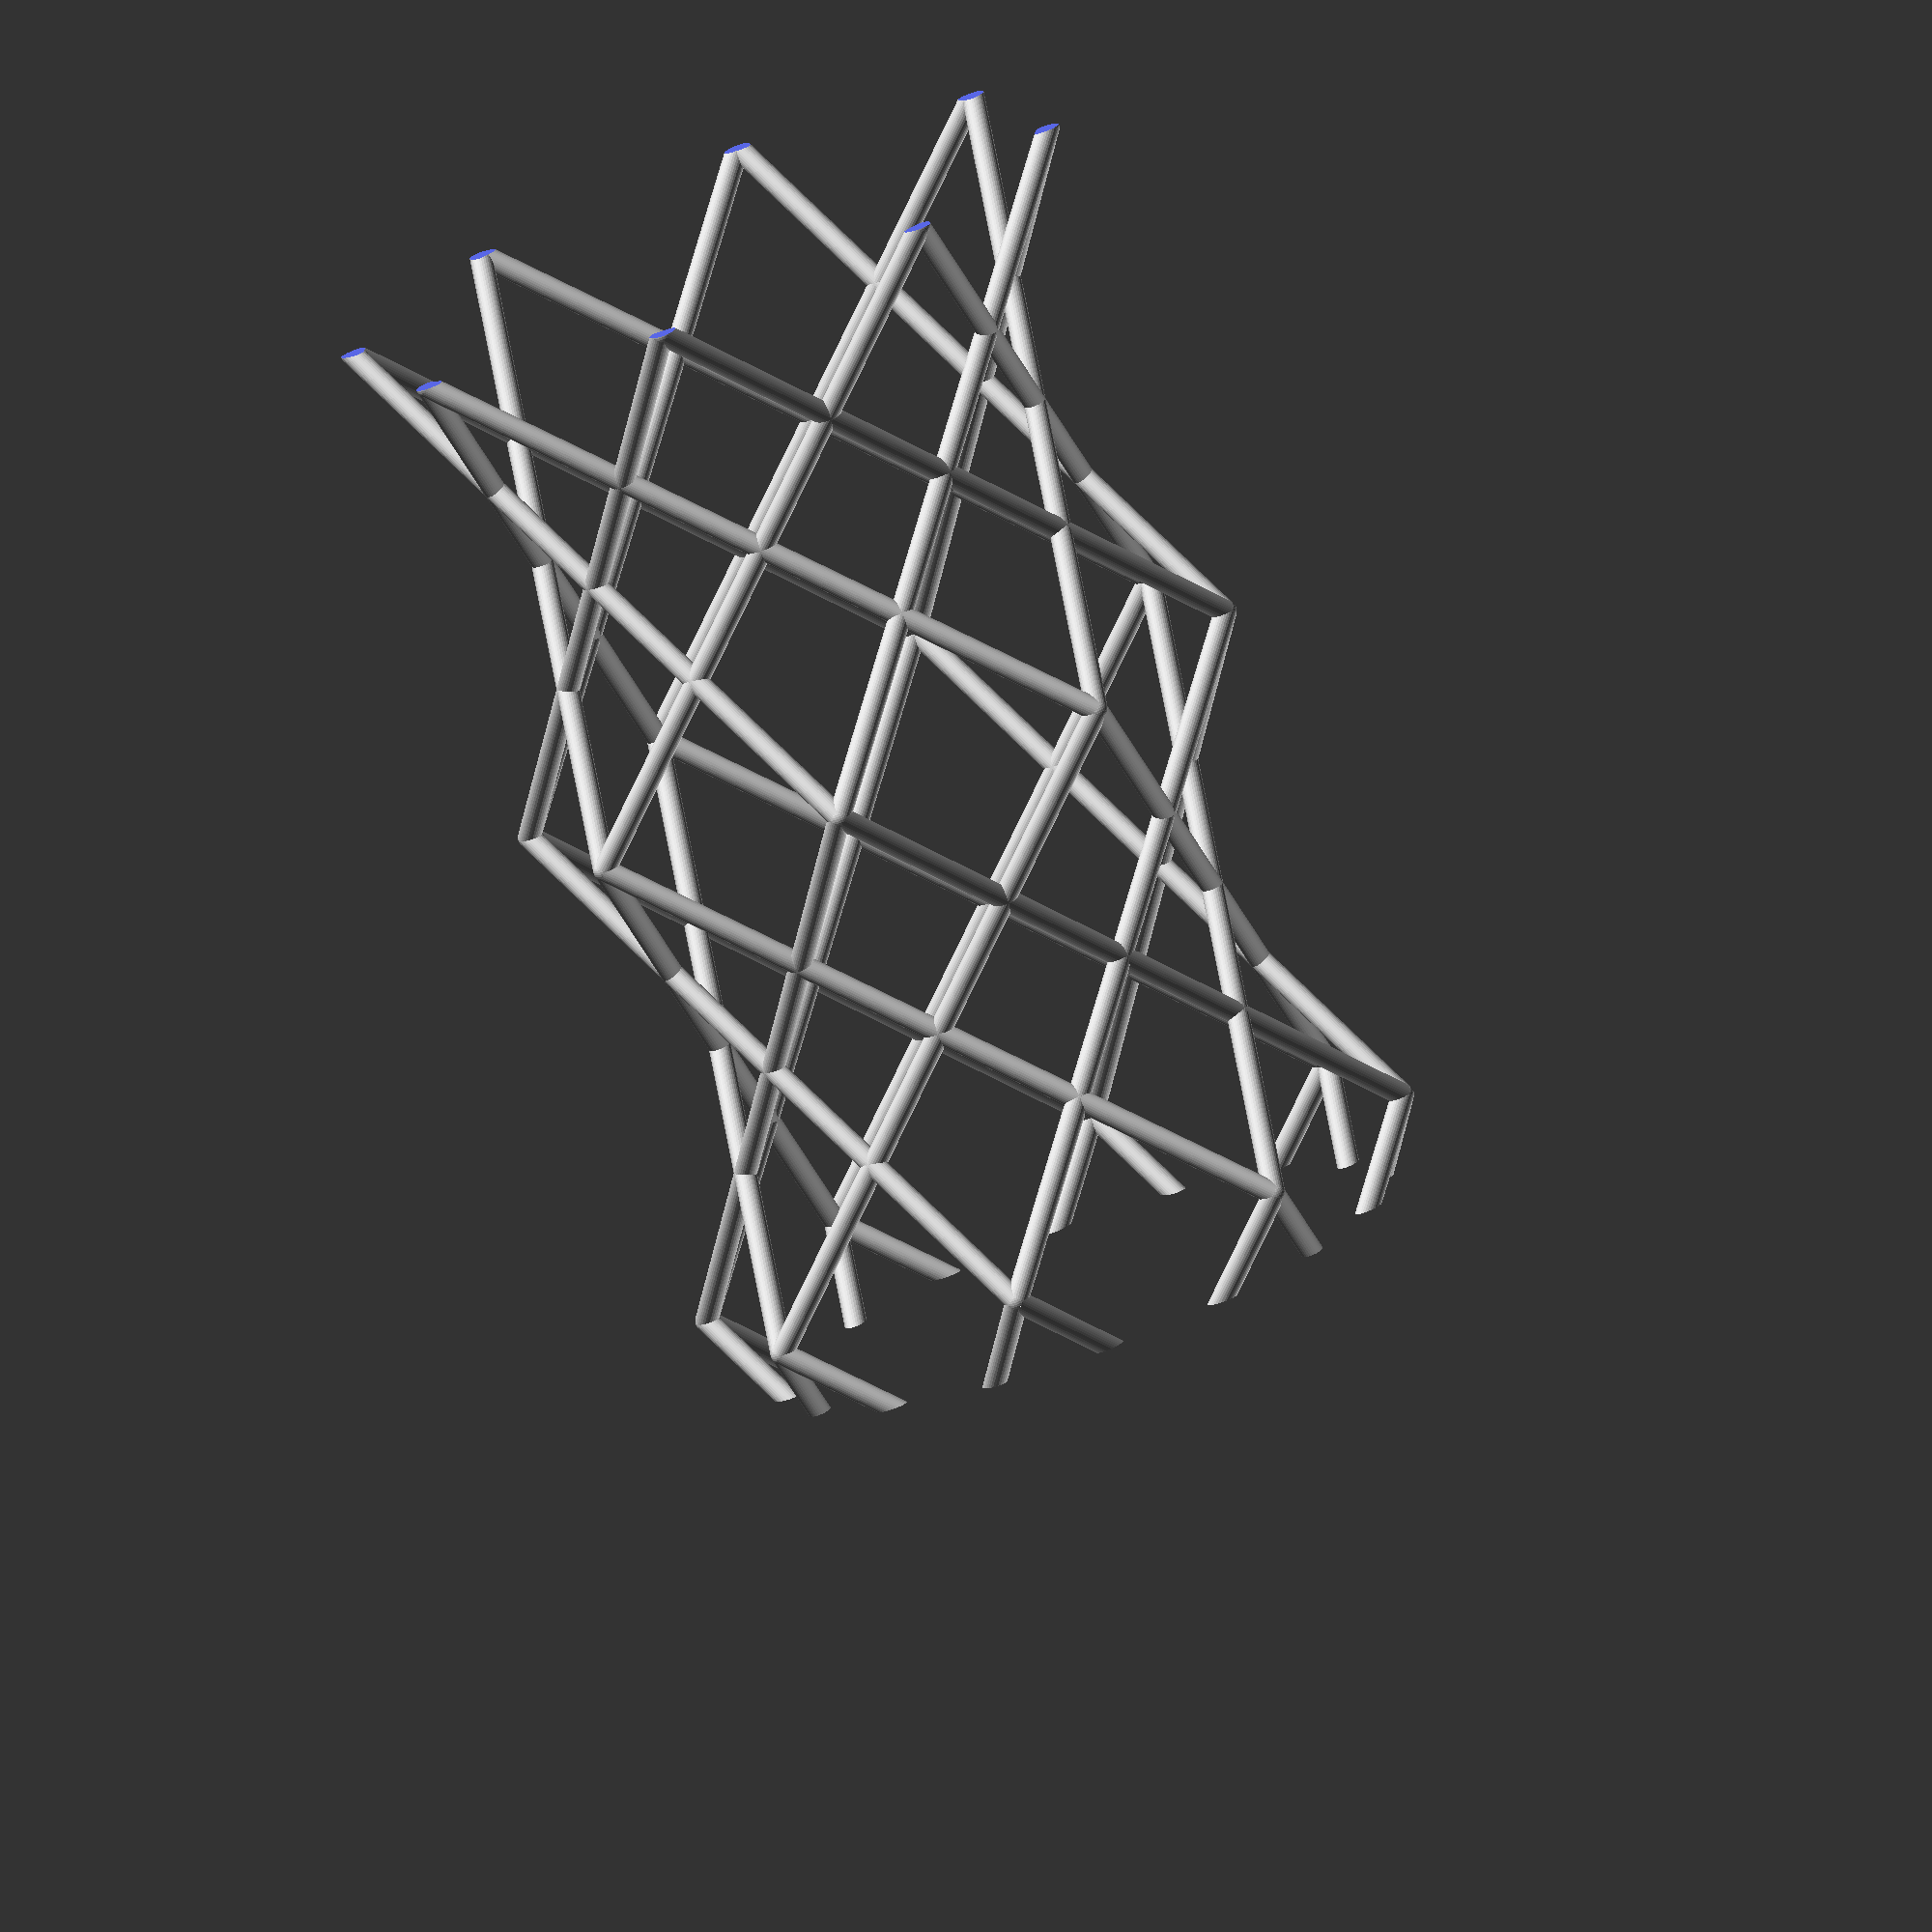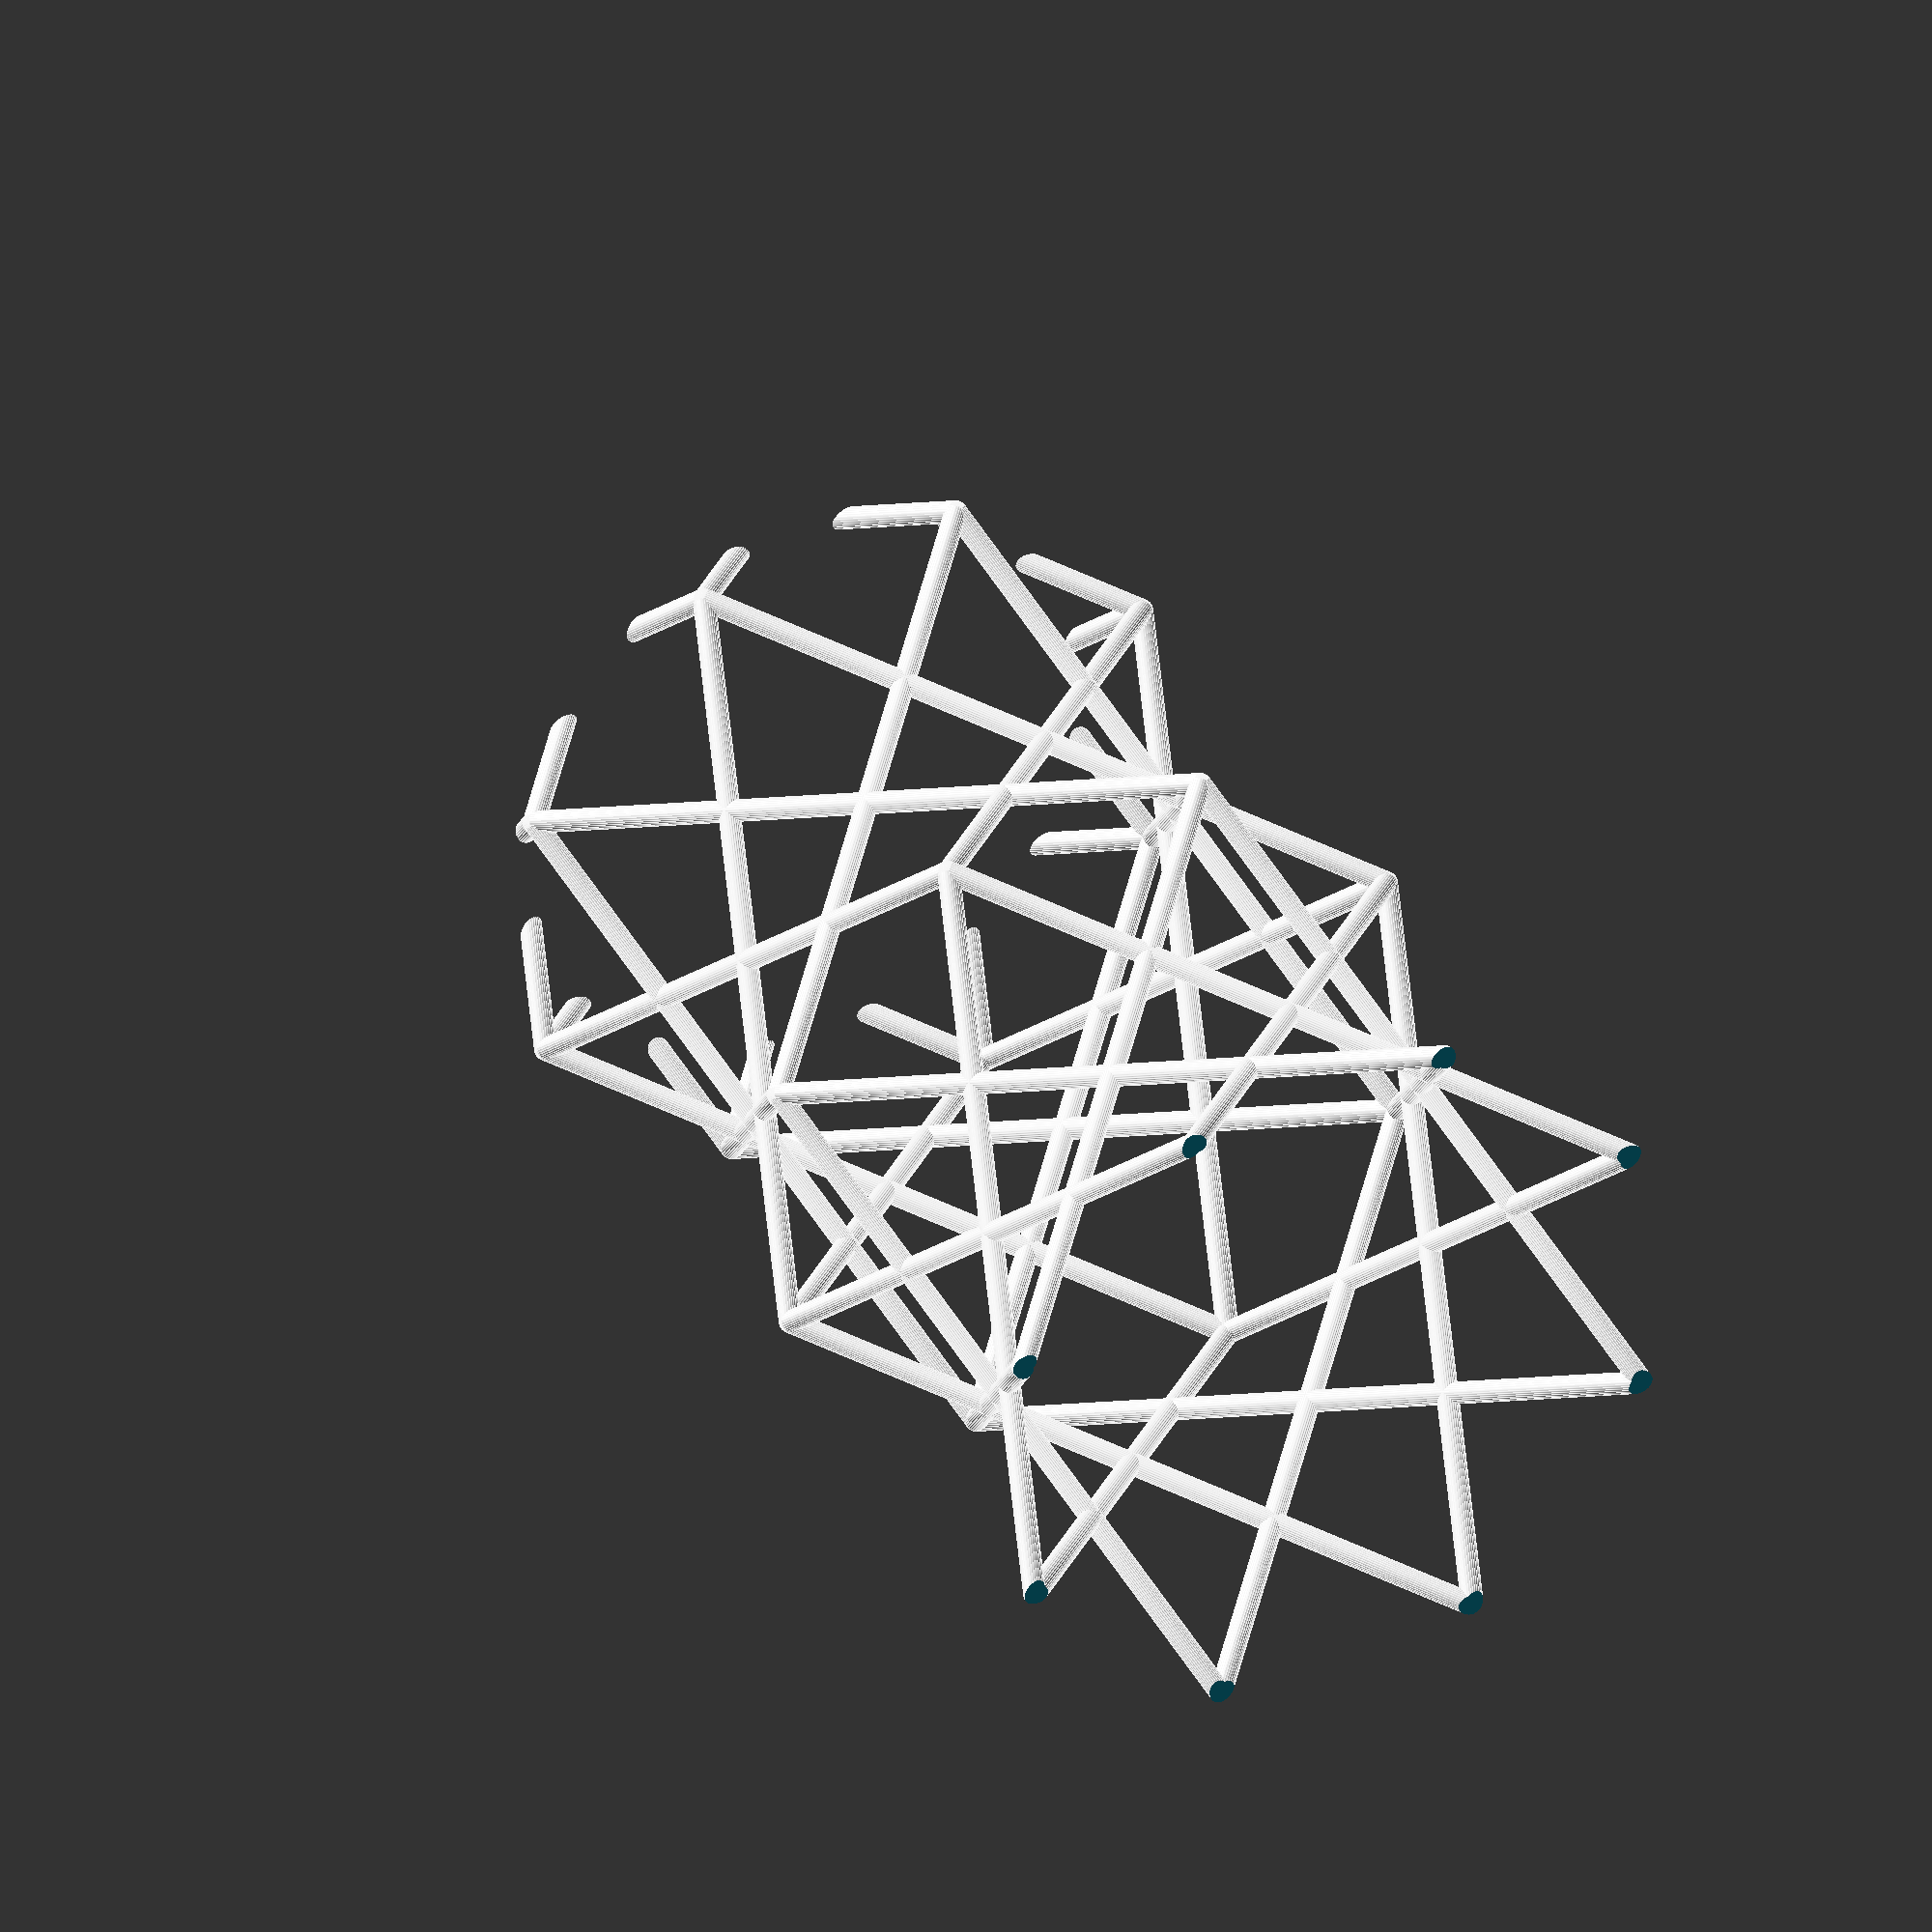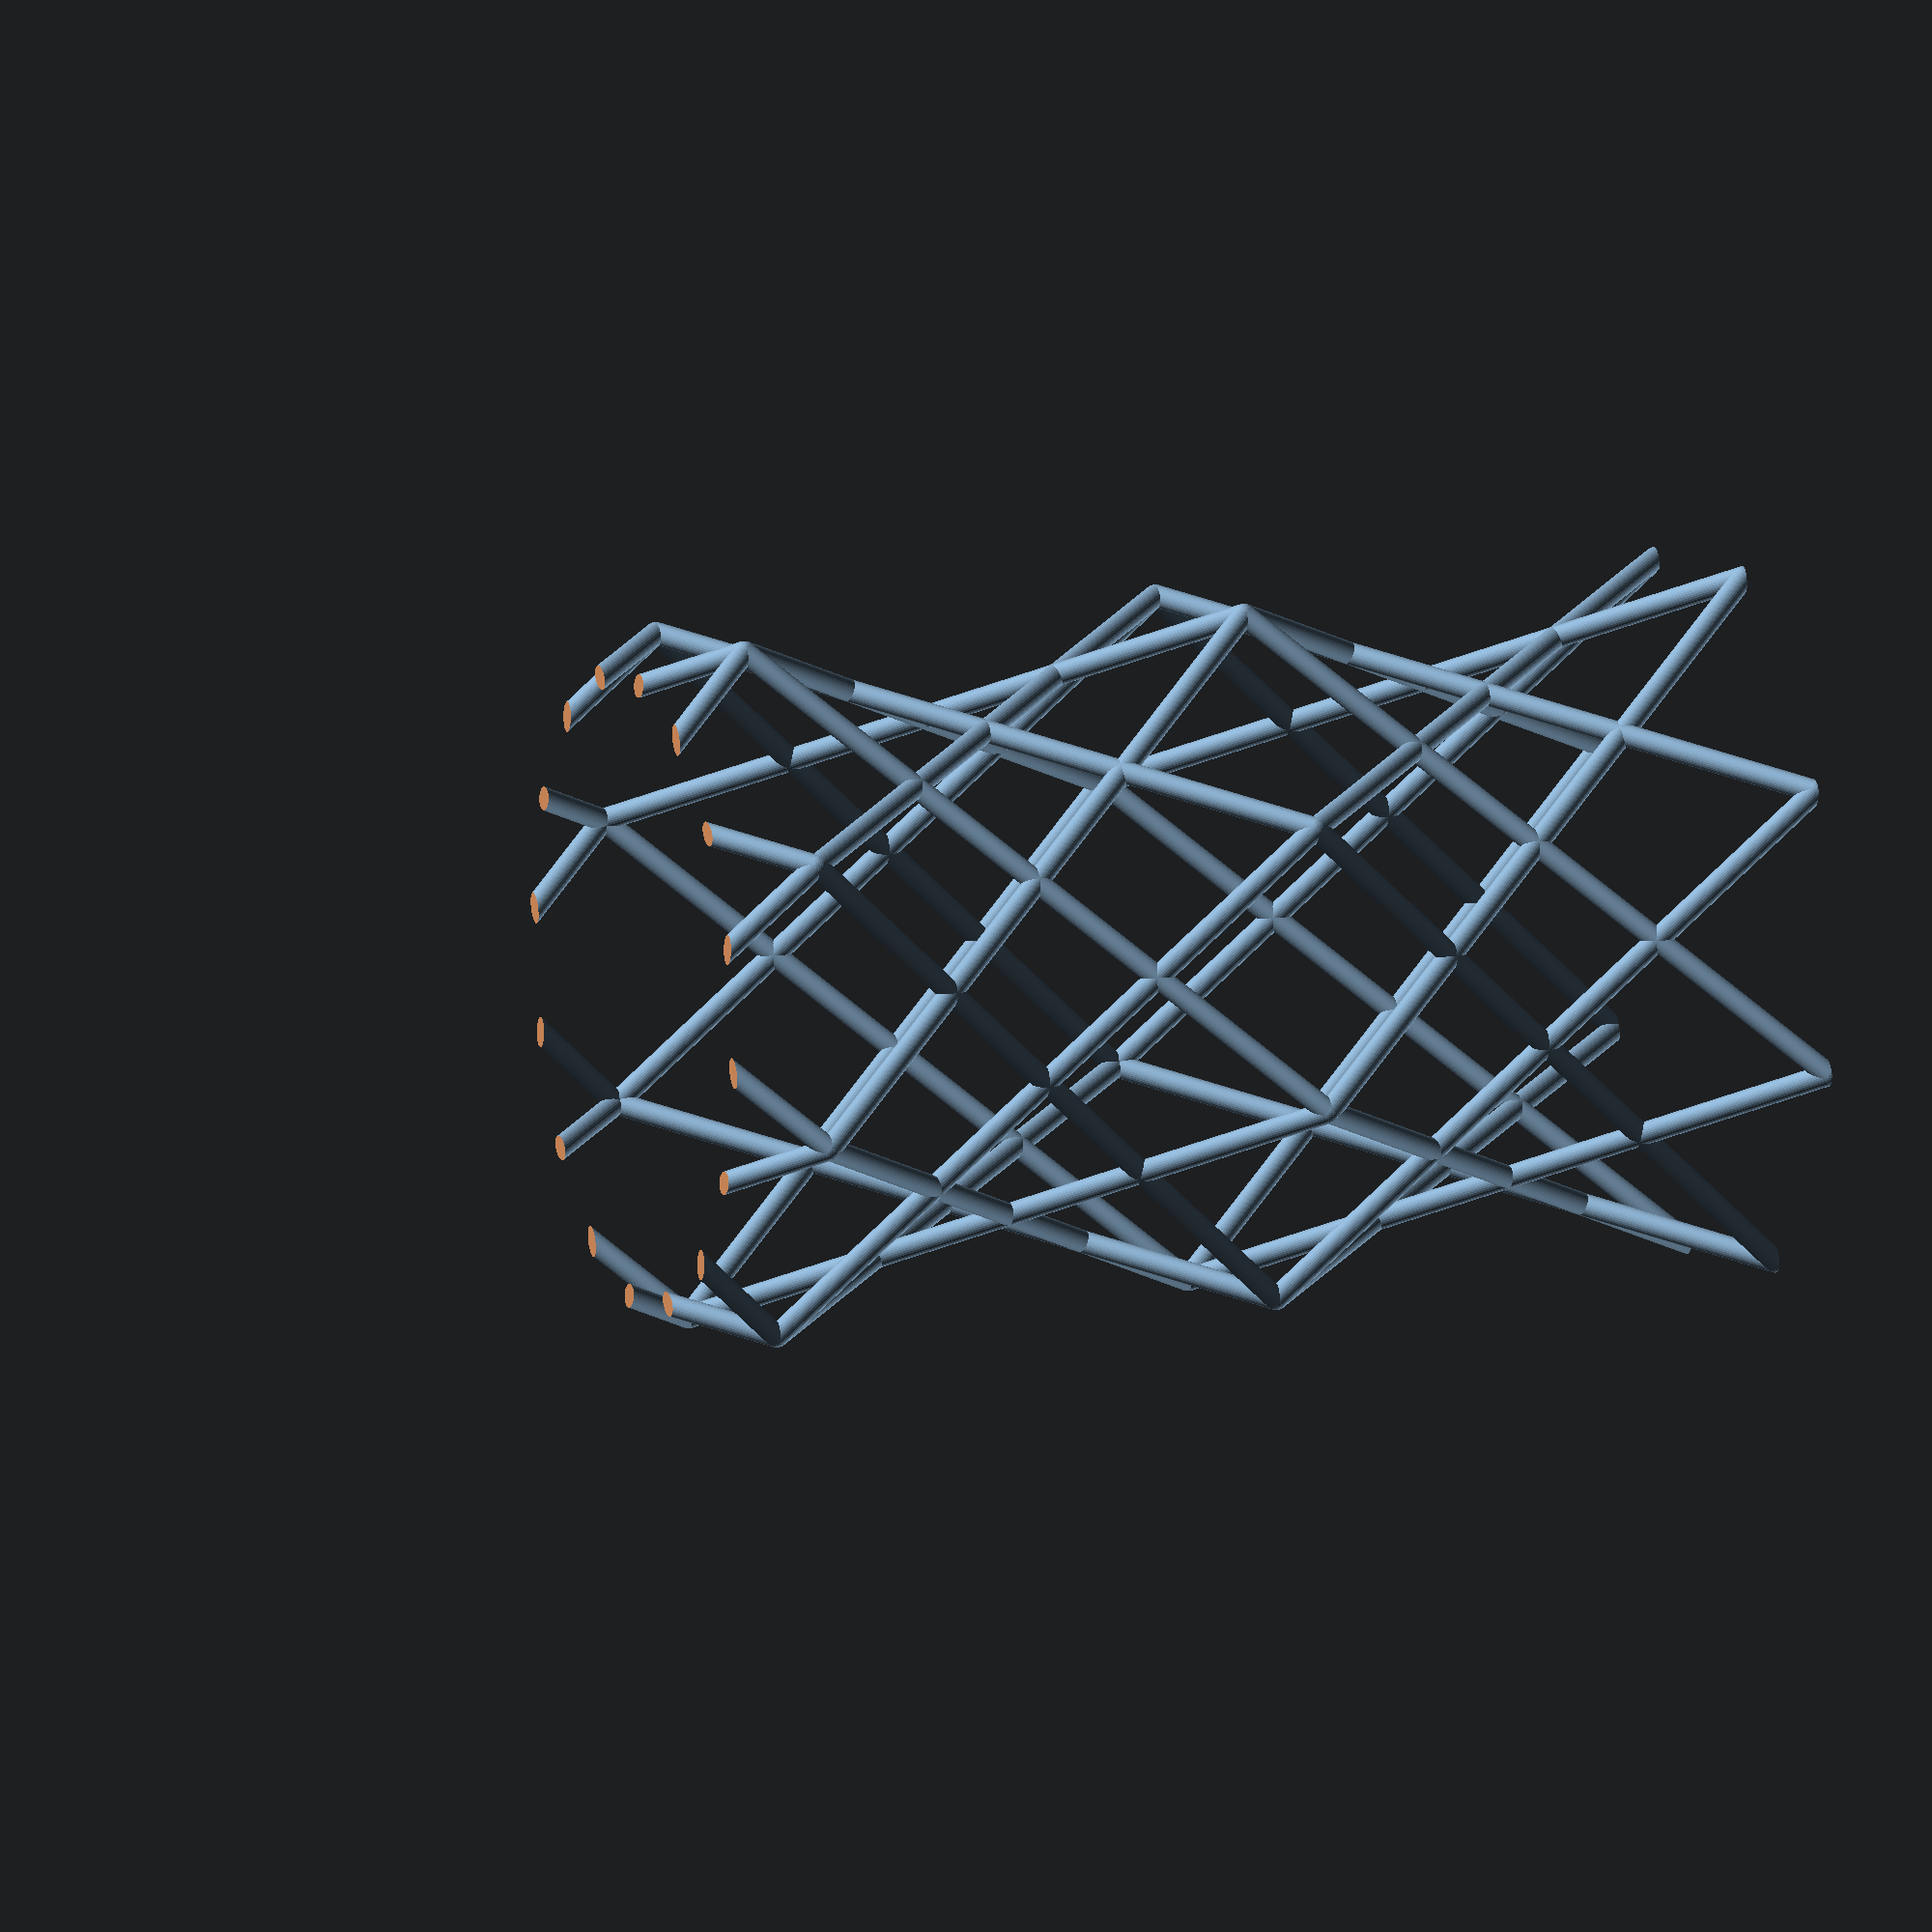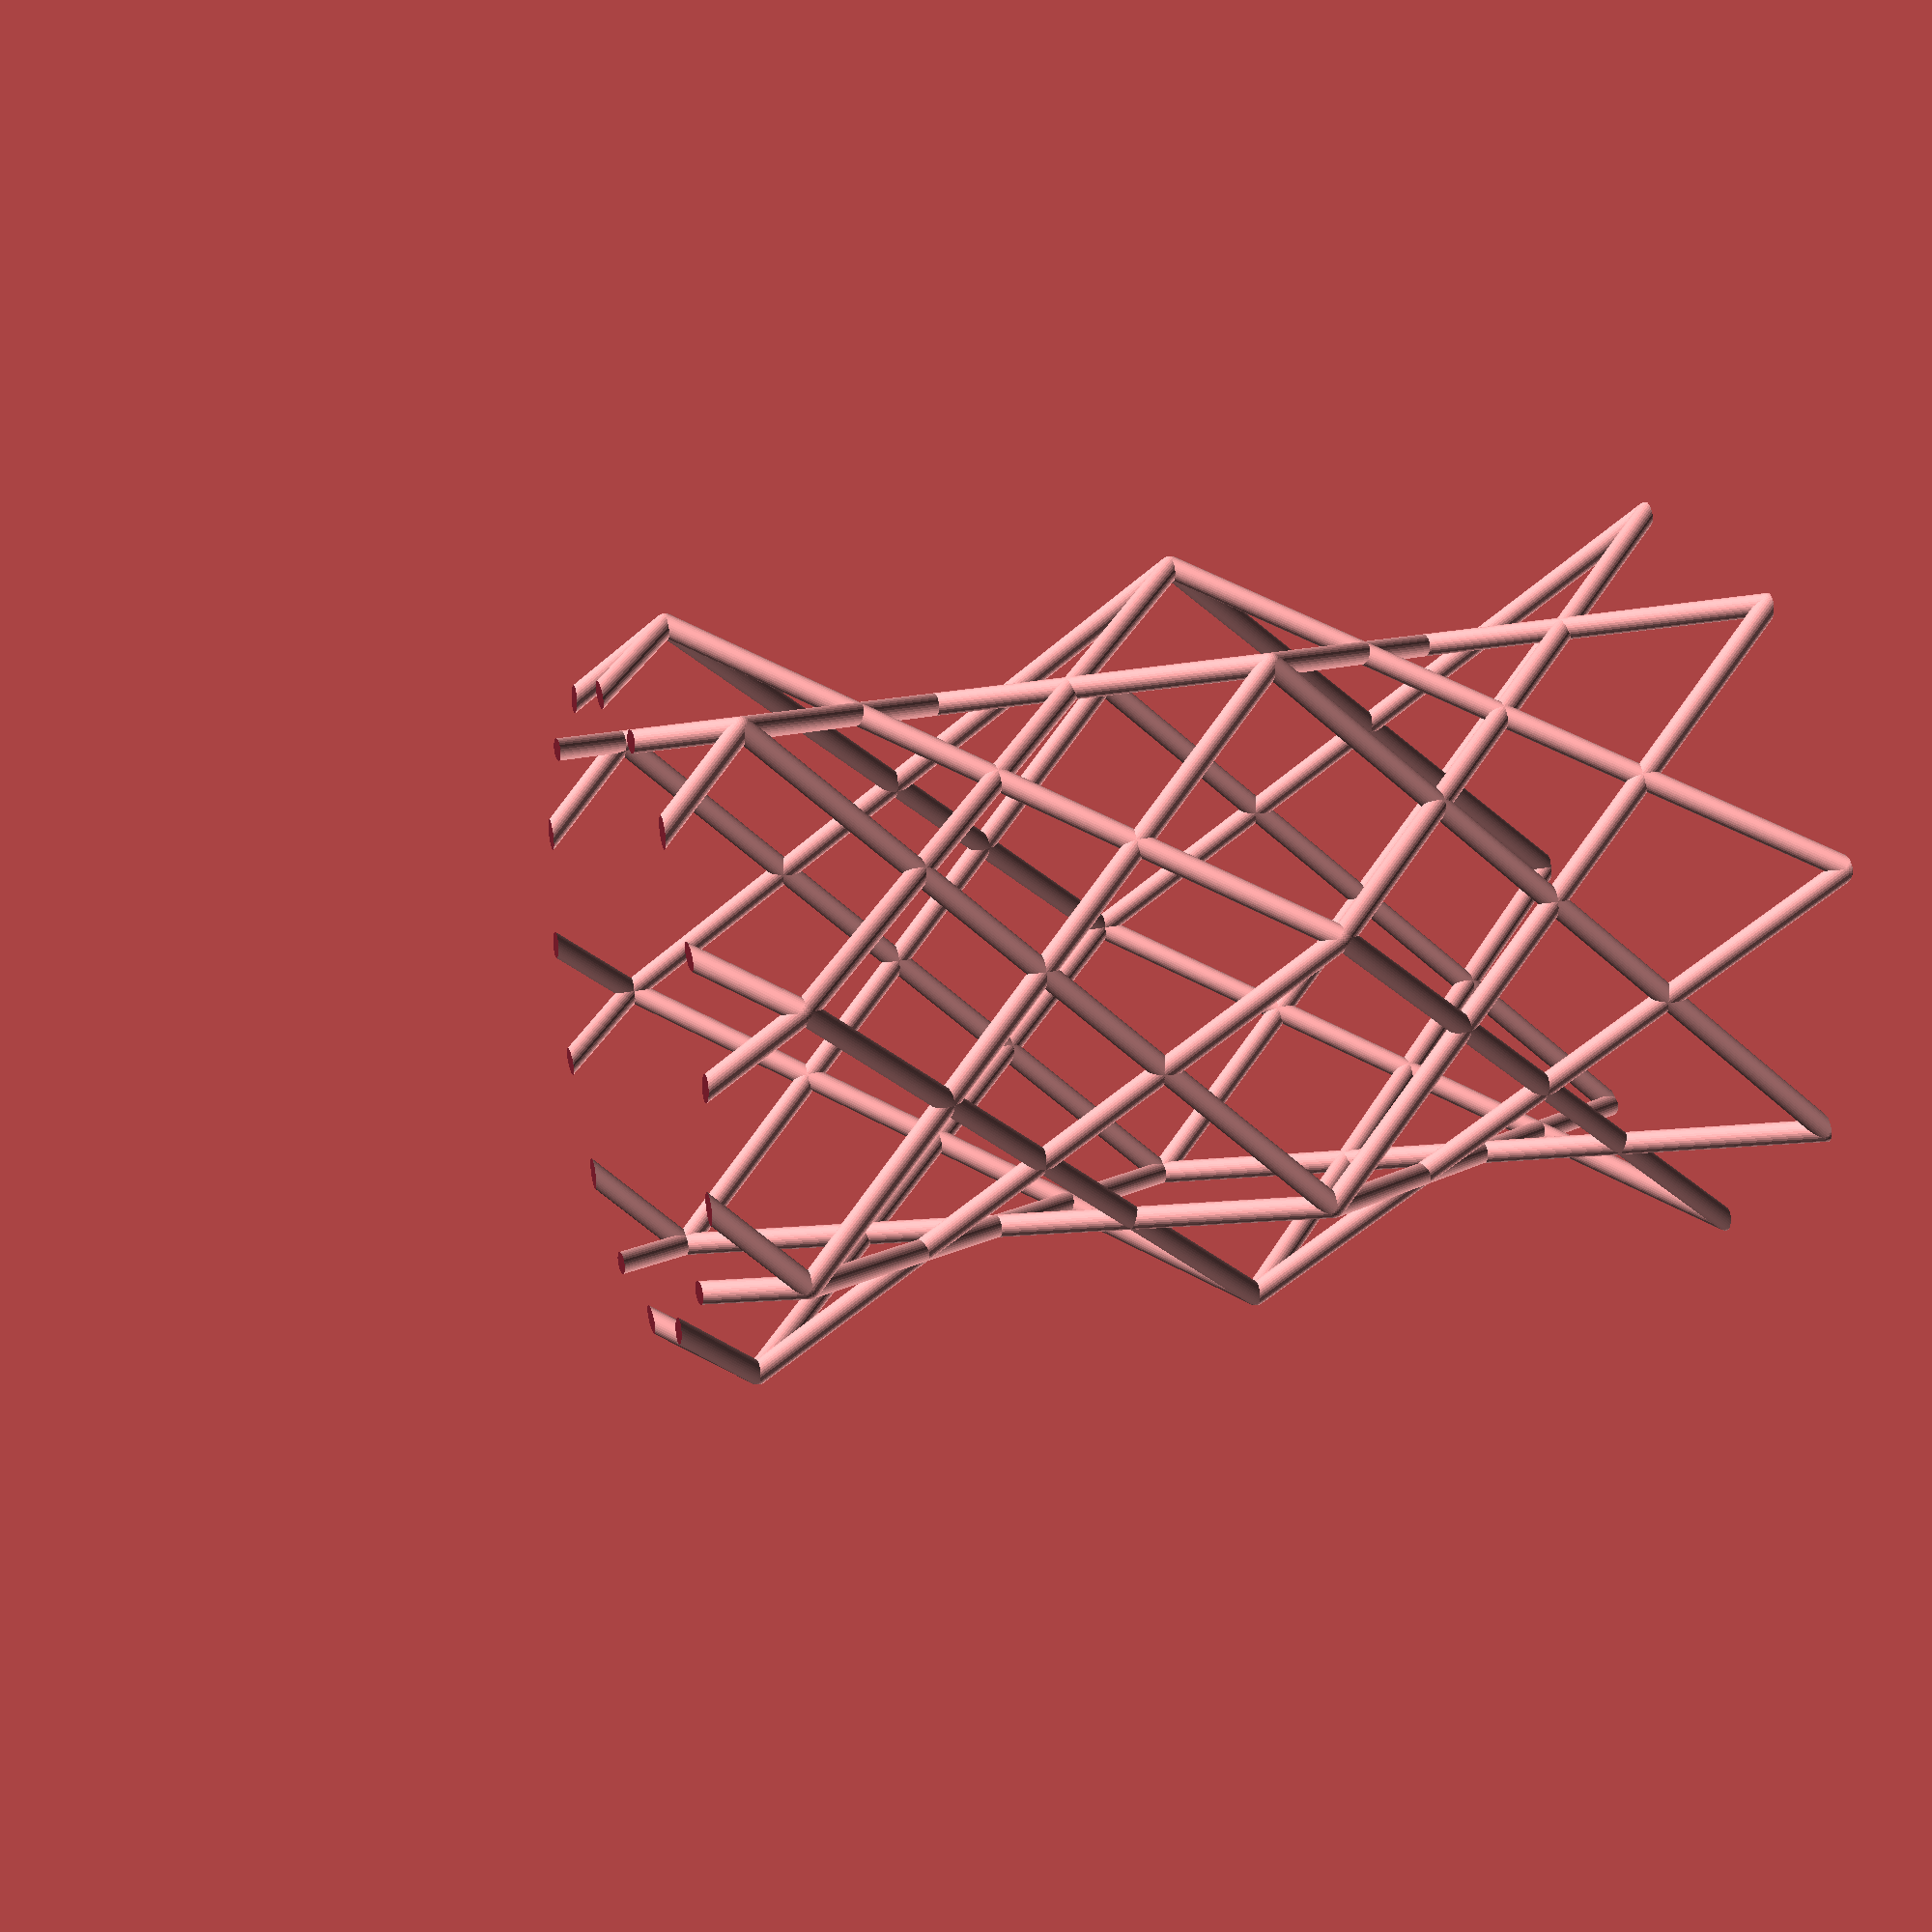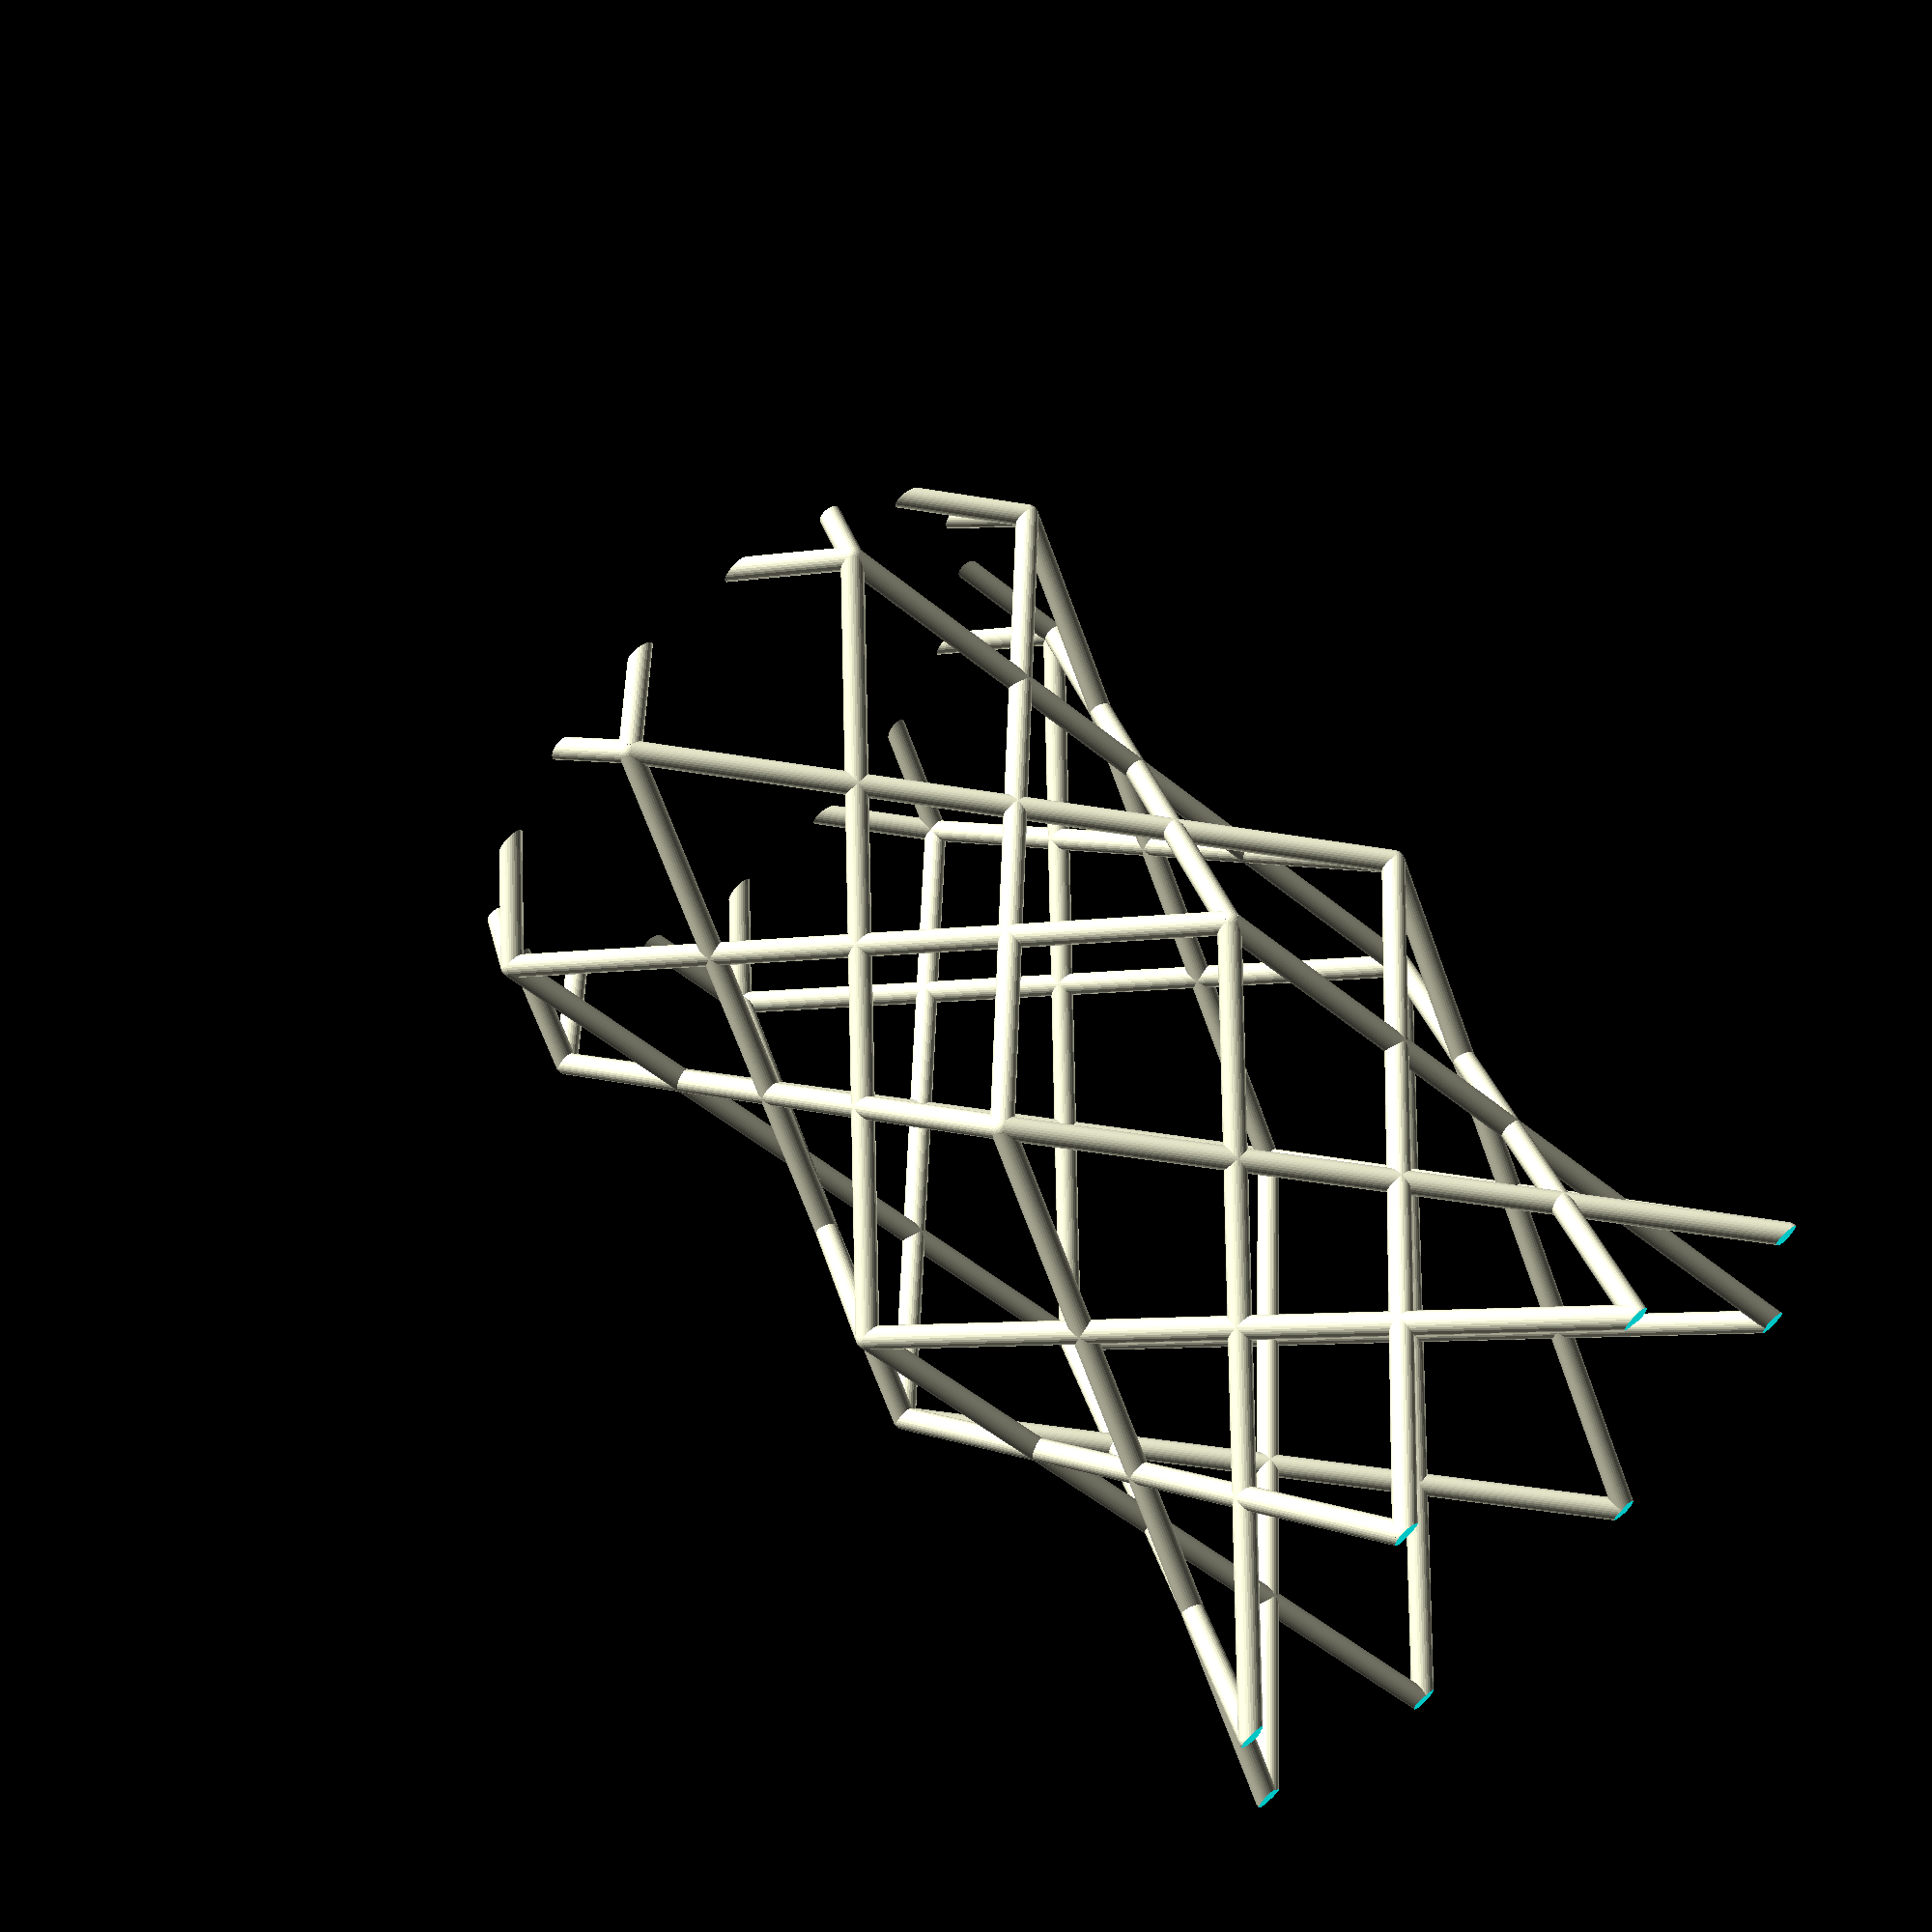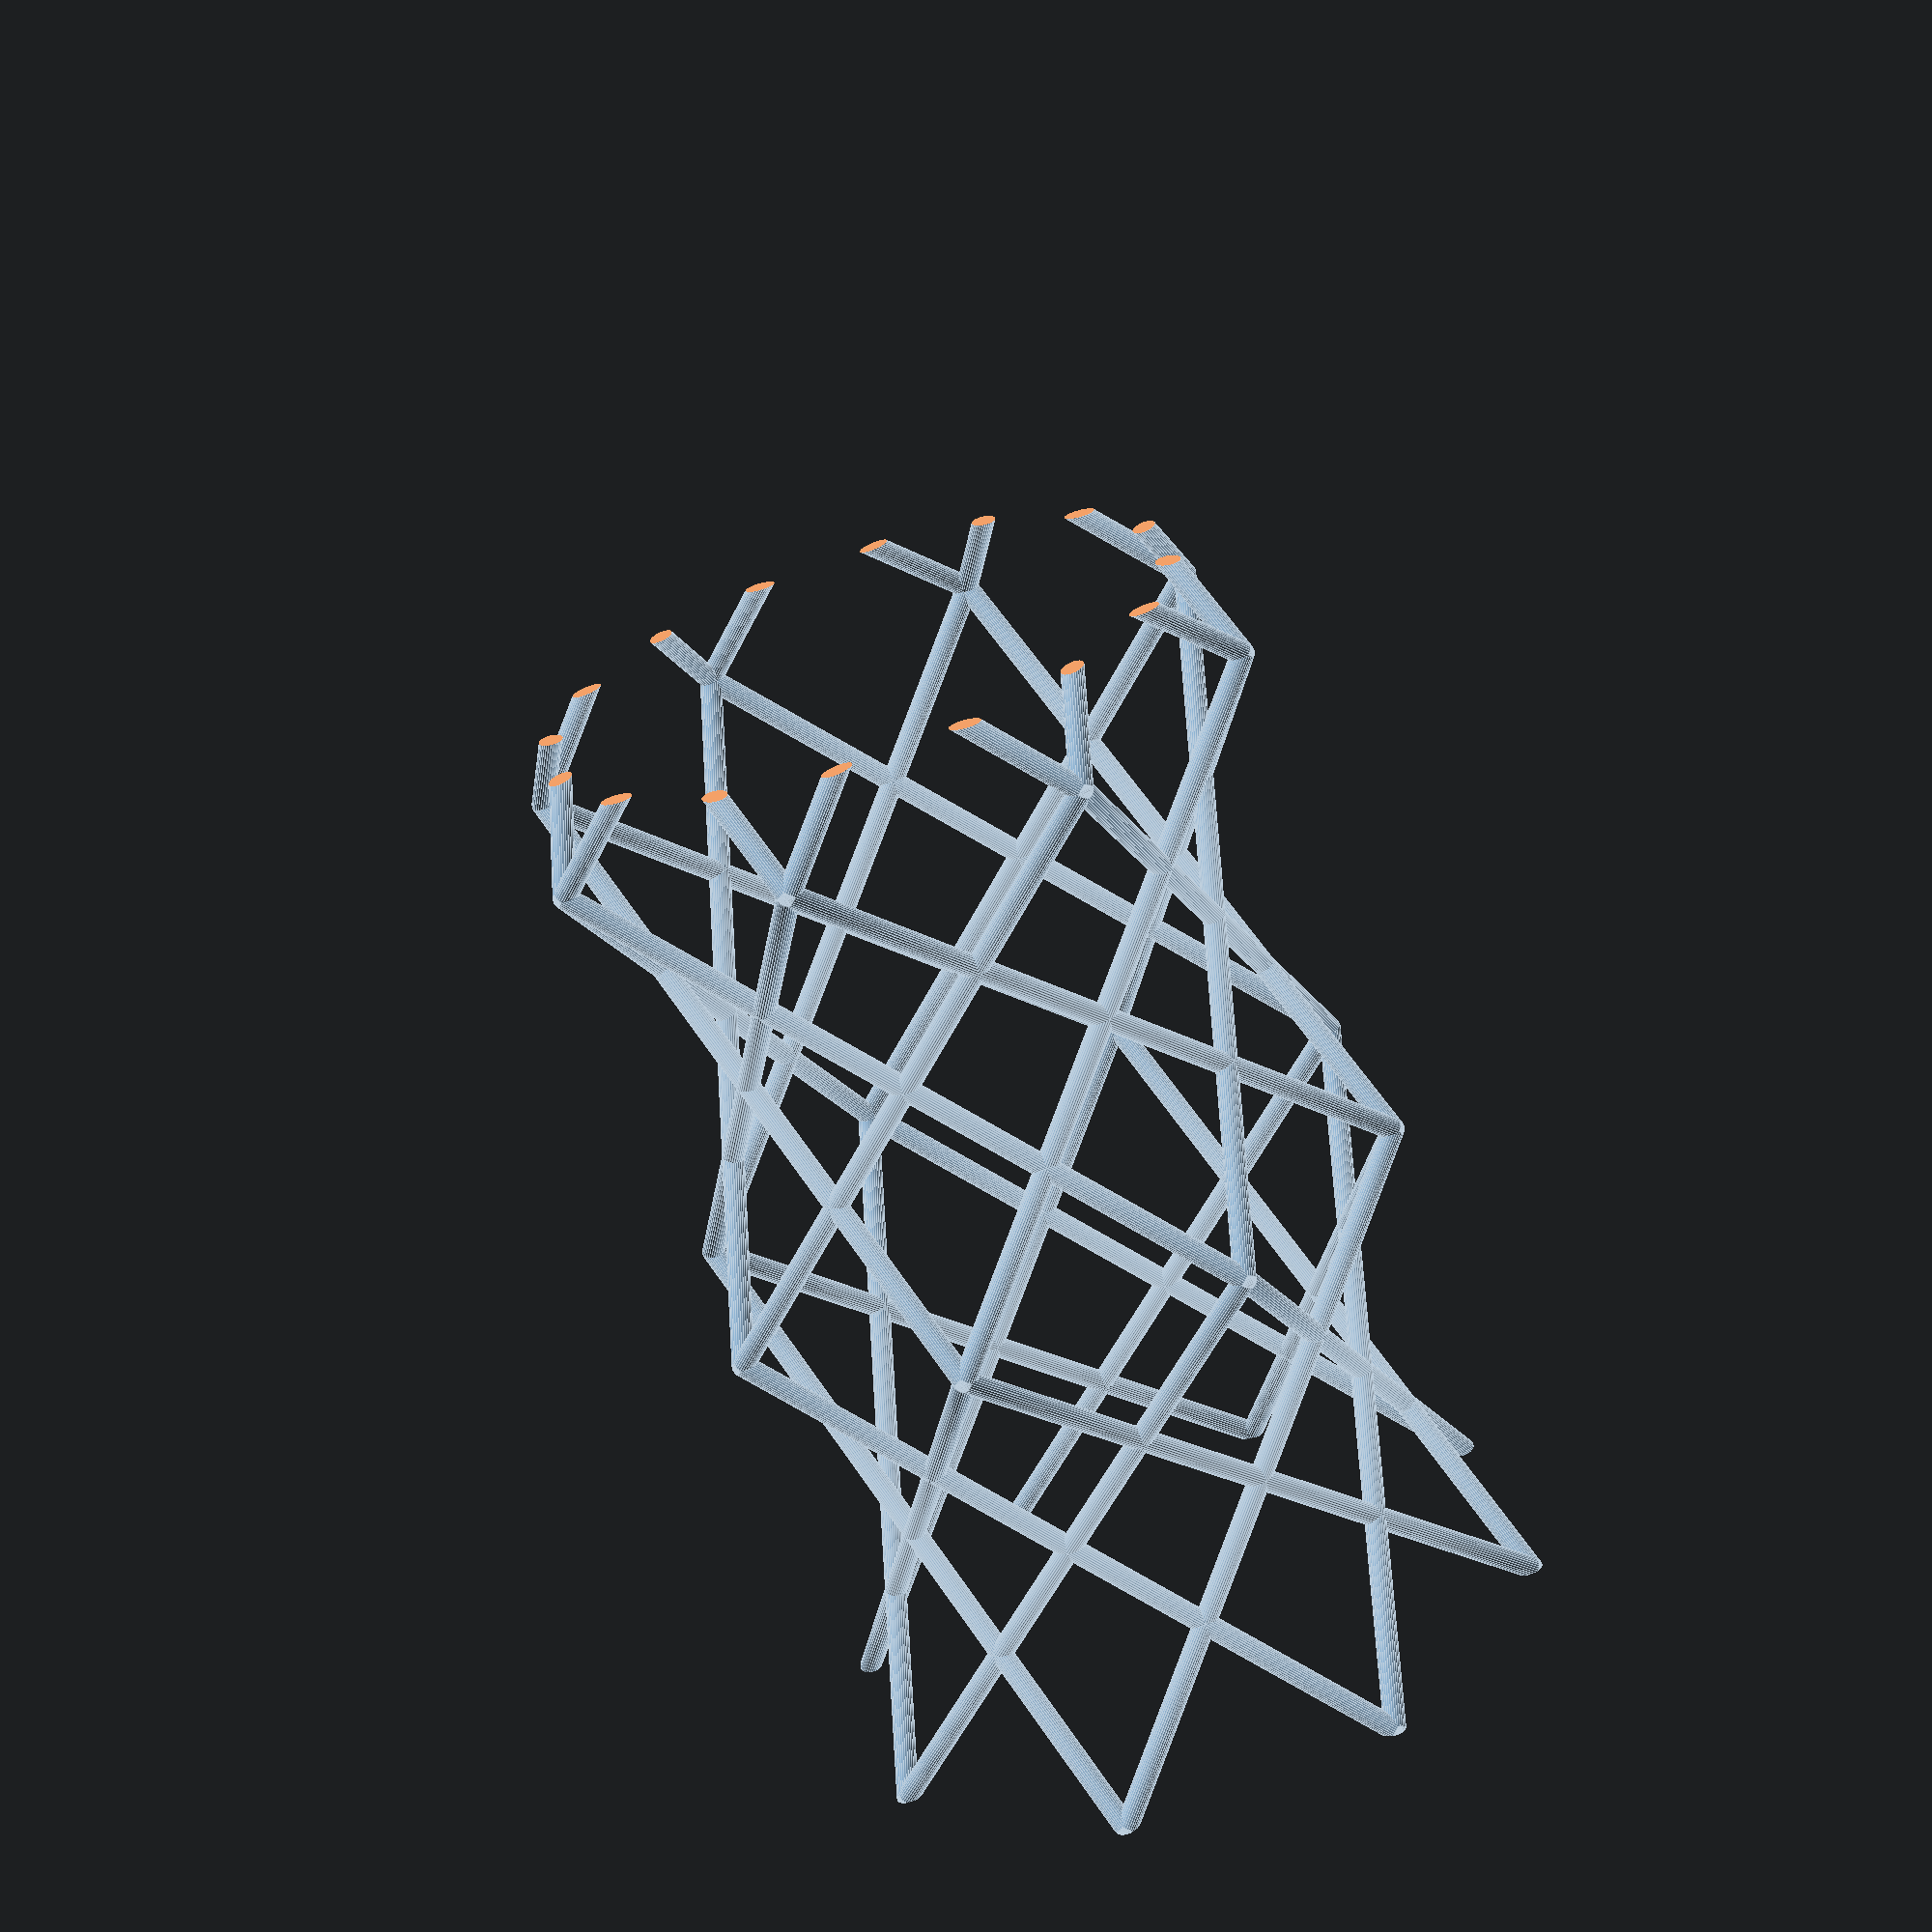
<openscad>
$fn=32;

d1=2;
d2=50;
// 0, 1, 2, or 3 defines location of poles. The higher number the higher the strength.
poles=0;
length=100;

isoTruss8Tube(d1,d2,length,poles);

/// circle outscribed
//#cylinder(d=d2*(cos(22.5)+sin(22.5))+d1,h=length);
/// circle inscribed
//%cylinder(d=d2*cos(22.5)-d1,h=length);


module isoTruss8Tube(d1=2,d2=50,length=100,poles=3){
	l = (2+sqrt(2))*d2*sin(22.5)/sqrt(2);
	cells = ceil(length/l);
	echo("Cells ",str(cells));
	
	difference(){
		for(i=[1:cells]){
			translate([0,0,(i-1)*l]) isoTruss8(d1=d1,d2=d2,poles=poles);
		}
		translate([-2*d2,-2*d2,-d1]) cube([4*d2,4*d2,d1]);
		translate([-2*d2,-2*d2,length]) cube([4*d2,4*d2,l]);
	}
}

module isoTruss8(d1=2,d2=50,poles=3){

	s = d2*sin(22.5);
	l = s*(2+sqrt(2));

	if(poles==1 || poles>=3) poles1();
	if(poles>=2) poles2();
	wall();

	module poles1(){
		for(i=[0:45:360]){
			rotate([0,0,i]) translate([d2/2,0,0]) cylinder(d=d1,h=l/sqrt(2));	
		}
	}

	module poles2(){
		for(i=[0:45:360]){
			rotate([0,0,i+22.5]) translate([d2/2*(cos(22.5)+sin(22.5)),0,0]) cylinder(d=d1,h=l/sqrt(2));	
		}
	}

	module wall(){
		translate([0,0,d2*sin(22.5)*sin(45)]){
			for(i=[0:45:360]){
				rotate([0,0,i]) translate([d2/2,0,0]) rotate([45,0,-45/2]) translate([0,0,-s]) cylinder(d=d1,h=l);
				
				rotate([0,0,i]) translate([d2/2,0,0]) rotate([-45,0,45/2]) translate([0,0,-s]) cylinder(d=d1,h=l);
			}
		}
		
		/// balls
		for(i=[0:45:360]){
			rotate([0,0,i+22.5]) translate([d2/2*(cos(22.5)+sin(22.5)),0,0]) sphere(d=d1);
			rotate([0,0,i+22.5]) translate([d2/2*(cos(22.5)+sin(22.5)),0,l/sqrt(2)]) sphere(d=d1);
		}
	}
}

</openscad>
<views>
elev=257.5 azim=106.3 roll=340.3 proj=o view=solid
elev=324.2 azim=92.6 roll=152.3 proj=o view=edges
elev=166.9 azim=261.4 roll=108.3 proj=o view=wireframe
elev=154.5 azim=314.3 roll=107.6 proj=p view=wireframe
elev=296.5 azim=323.5 roll=138.1 proj=p view=solid
elev=246.9 azim=260.8 roll=162.2 proj=p view=edges
</views>
